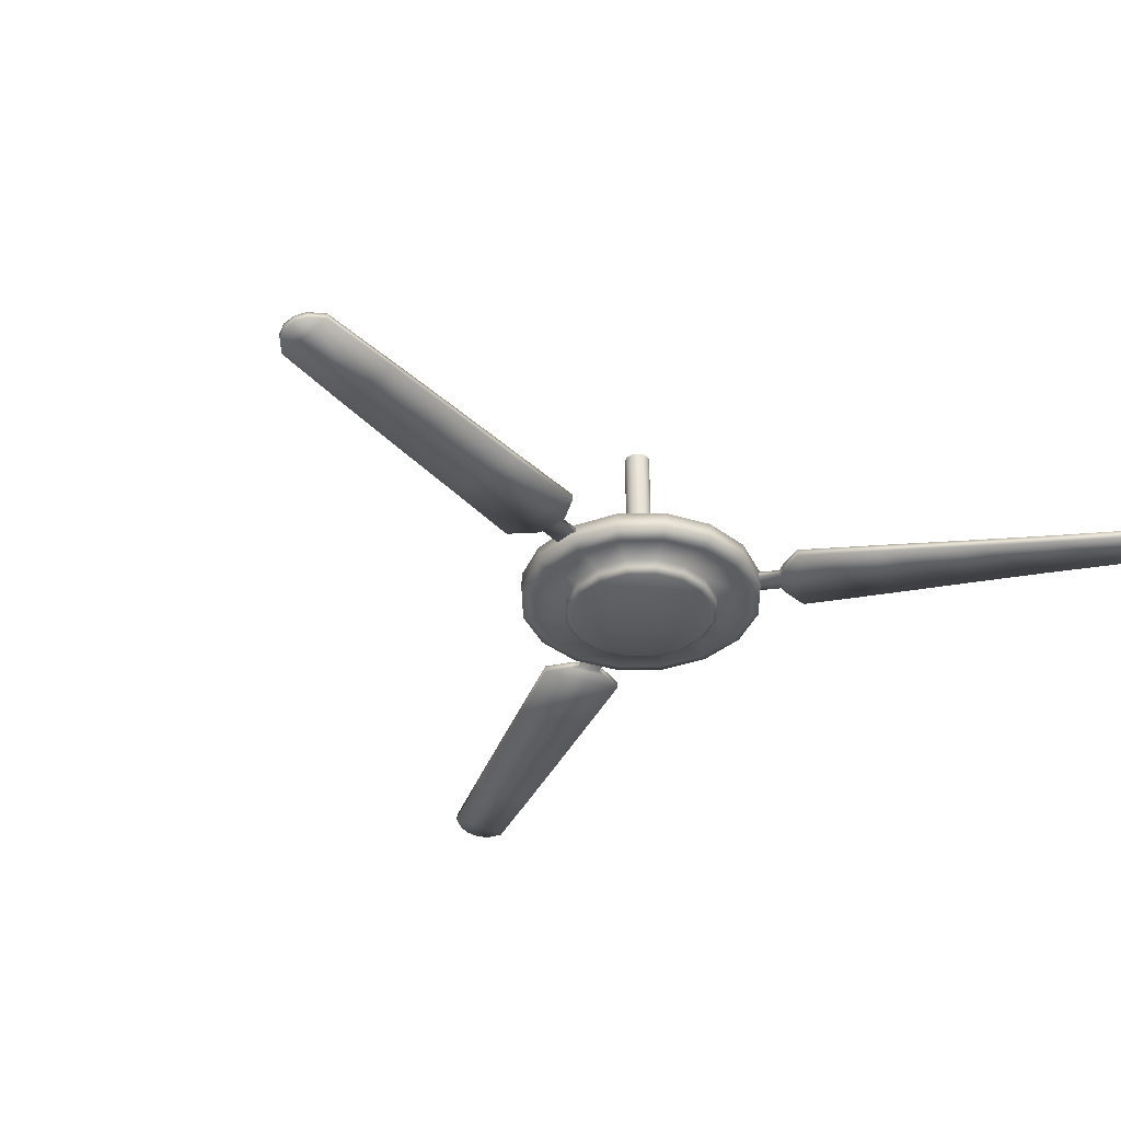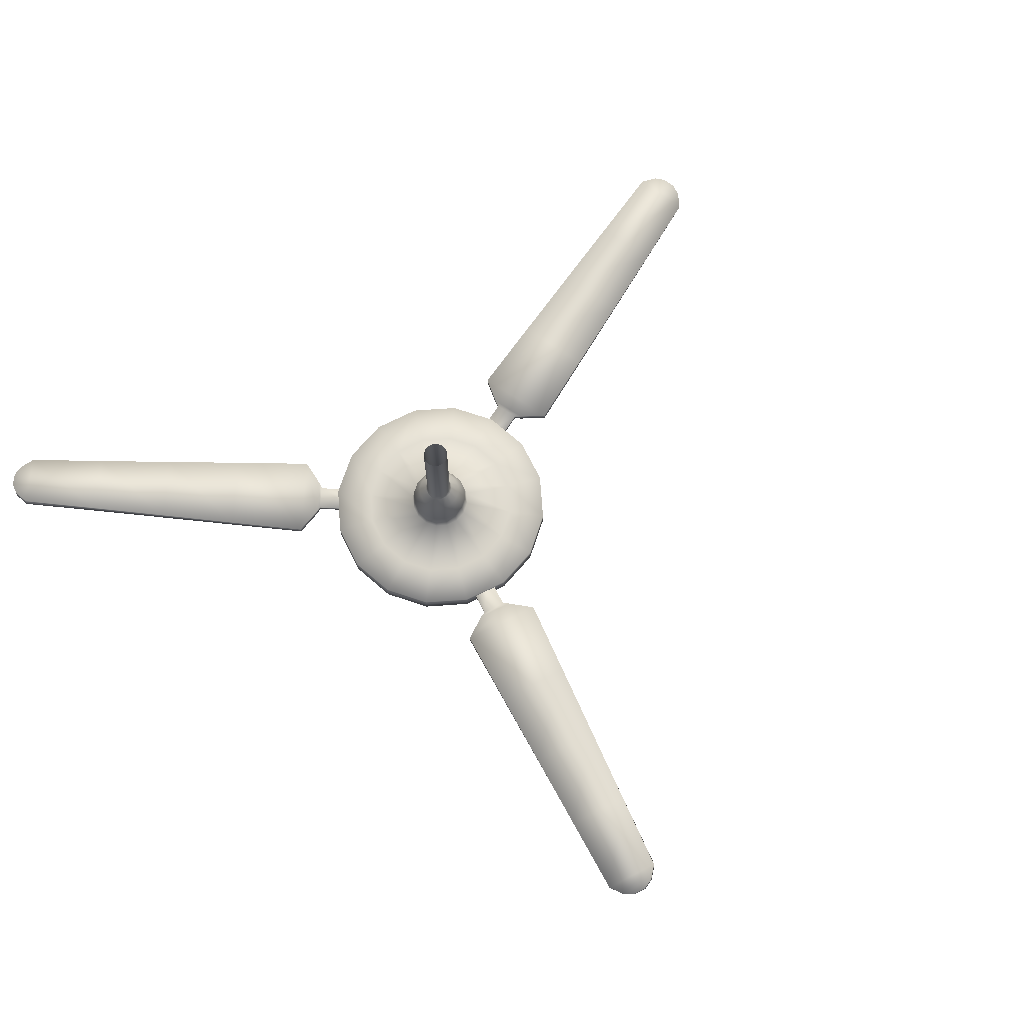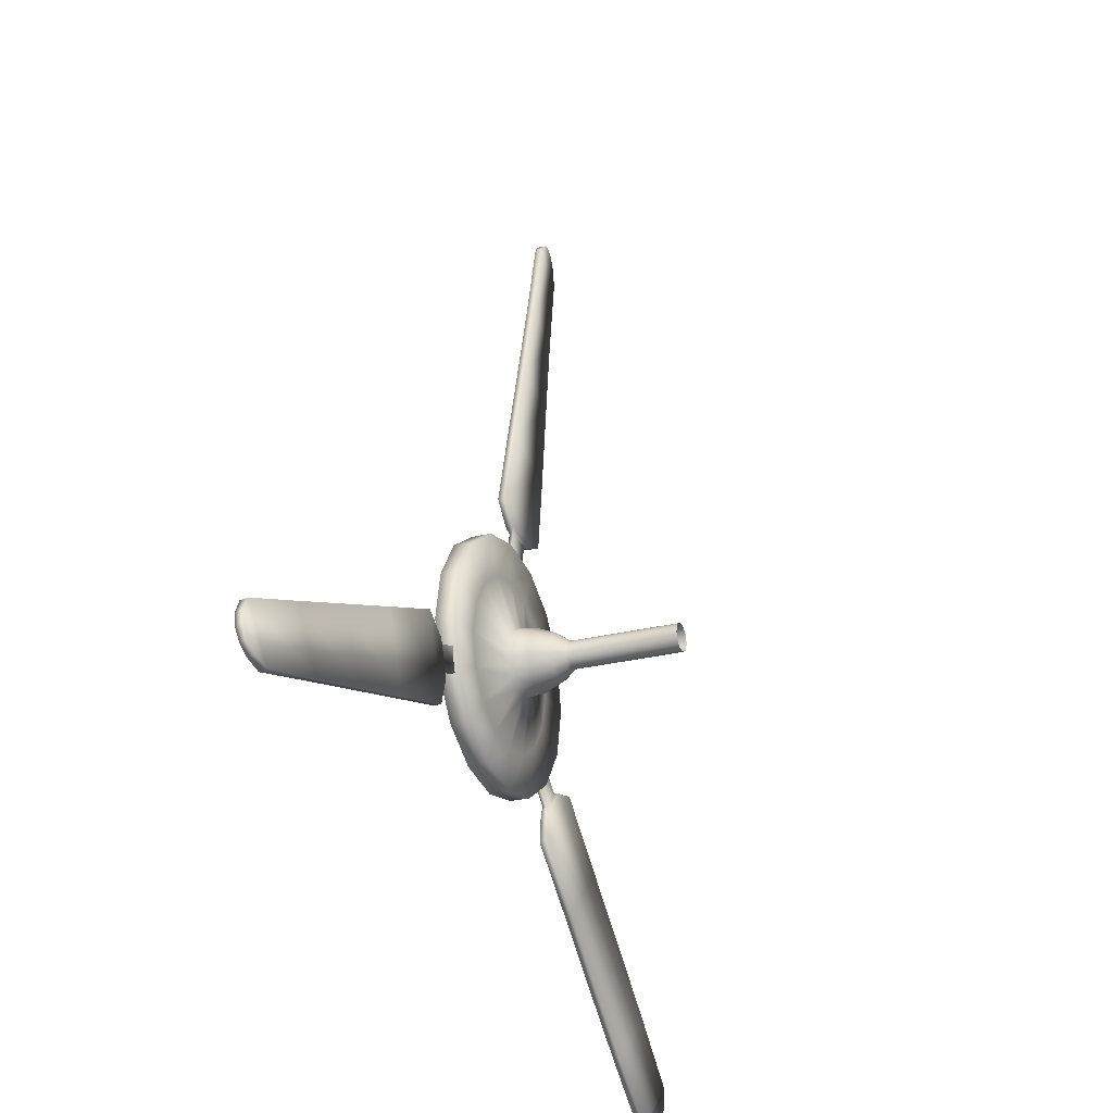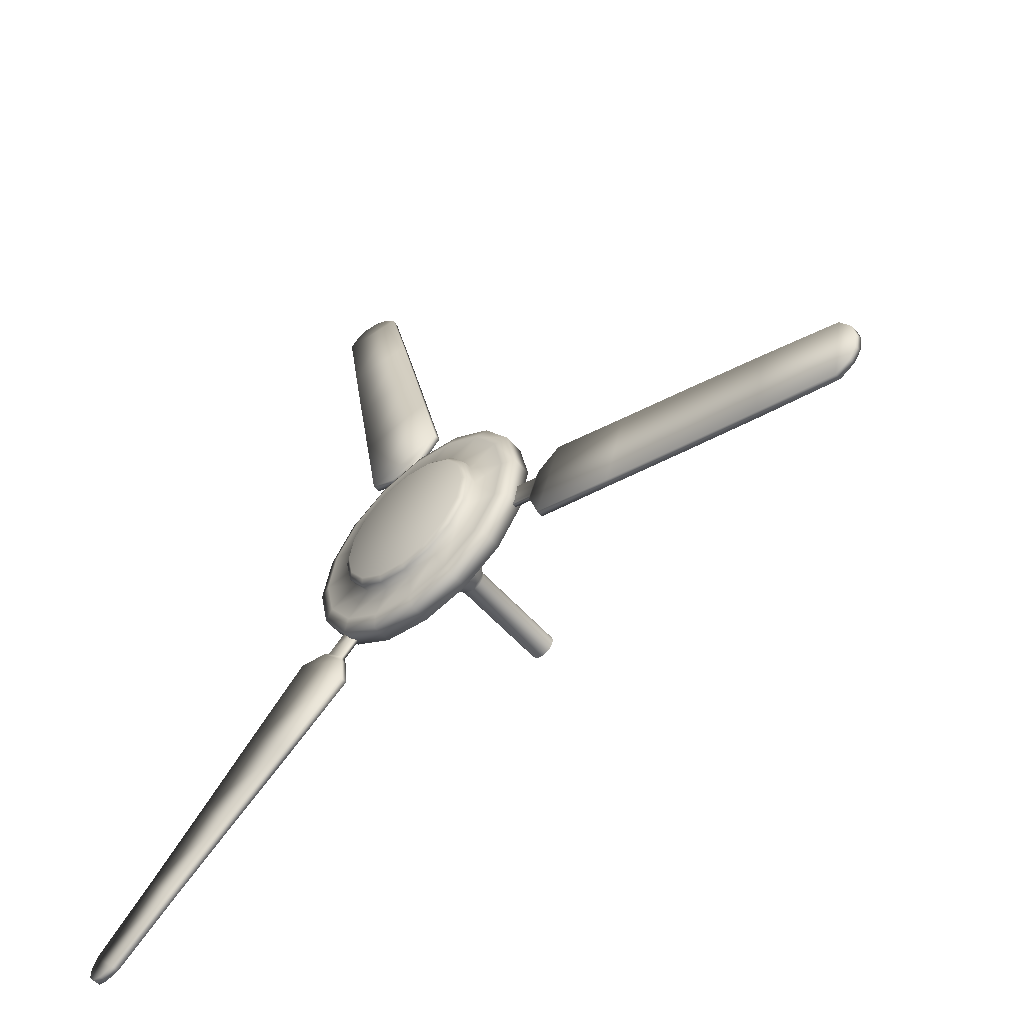
<metadata>
{"format":"obj","ext":"obj","renderer":"f3d","projection":"perspective","resolution":1024,"background":"white","views":[{"elev":-37.5,"azim":147.6,"up":"+Y"},{"elev":71.4,"azim":-37.8,"up":"+Y"},{"elev":-25.5,"azim":112.4,"up":"+Z"},{"elev":-55.3,"azim":40.5,"up":"+Z"}]}
</metadata>
<code>
g CeilingFan
v -0 0.8617 -0.06504
v -0.02489 0.8617 -0.06009
v -0.04599 0.8617 -0.04599
v -0.06009 0.8617 -0.02489
v -0.06504 0.8617 0
v -0.06009 0.8617 0.02489
v -0.04599 0.8617 0.04599
v -0.02489 0.8617 0.06009
v -0 0.8617 0.06504
v 0.02489 0.8617 0.06009
v 0.04599 0.8617 0.04599
v 0.06009 0.8617 0.02489
v 0.06504 0.8617 0
v 0.06009 0.8617 -0.02489
v 0.04599 0.8617 -0.04599
v 0.02489 0.8617 -0.06009
v -0 0.3446 -0.06504
v -0.02489 0.3446 -0.06009
v -0.04599 0.3446 -0.04599
v -0.06009 0.3446 -0.02489
v -0.06504 0.3446 0
v -0.06009 0.3446 0.02489
v -0.04599 0.3446 0.04599
v -0.02489 0.3446 0.06009
v -0 0.3446 0.06504
v 0.02489 0.3446 0.06009
v 0.04599 0.3446 0.04599
v 0.06009 0.3446 0.02489
v 0.06504 0.3446 0
v 0.06009 0.3446 -0.02489
v 0.04599 0.3446 -0.04599
v 0.02489 0.3446 -0.06009
v -0 0.3275 -0.07397
v -0.02831 0.3275 -0.06834
v -0.0523 0.3275 -0.0523
v -0.06834 0.3275 -0.02831
v -0.07397 0.3275 0
v -0.06834 0.3275 0.02831
v -0.0523 0.3275 0.0523
v -0.02831 0.3275 0.06834
v -0 0.3275 0.07397
v 0.02831 0.3275 0.06834
v 0.0523 0.3275 0.0523
v 0.06834 0.3275 0.02831
v 0.07397 0.3275 0
v 0.06834 0.3275 -0.02831
v 0.0523 0.3275 -0.0523
v 0.02831 0.3275 -0.06834
v 0 0.2764 -0.1119
v -0.04281 0.2764 -0.1034
v -0.0791 0.2764 -0.0791
v -0.1034 0.2764 -0.04281
v -0.1119 0.2764 0
v -0.1034 0.2764 0.04281
v -0.0791 0.2764 0.0791
v -0.04281 0.2764 0.1034
v -0 0.2764 0.1119
v 0.04281 0.2764 0.1034
v 0.0791 0.2764 0.0791
v 0.1034 0.2764 0.04281
v 0.1119 0.2764 0
v 0.1034 0.2764 -0.04281
v 0.0791 0.2764 -0.0791
v 0.04281 0.2764 -0.1034
v 0 0.1833 -0.1491
v -0.05707 0.1833 -0.1378
v -0.1055 0.1833 -0.1055
v -0.1378 0.1833 -0.05707
v -0.1491 0.1833 0
v -0.1378 0.1833 0.05707
v -0.1055 0.1833 0.1055
v -0.05707 0.1833 0.1378
v -0 0.1833 0.1491
v 0.05707 0.1833 0.1378
v 0.1055 0.1833 0.1055
v 0.1378 0.1833 0.05707
v 0.1491 0.1833 0
v 0.1378 0.1833 -0.05707
v 0.1055 0.1833 -0.1055
v 0.05707 0.1833 -0.1378
v 0 0.09433 -0.1598
v -0.06115 0.09433 -0.1476
v -0.113 0.09433 -0.113
v -0.1476 0.09433 -0.06115
v -0.1598 0.09433 0
v -0.1476 0.09433 0.06115
v -0.113 0.09433 0.113
v -0.06115 0.09433 0.1476
v -0 0.09433 0.1598
v 0.06115 0.09433 0.1476
v 0.113 0.09433 0.113
v 0.1476 0.09433 0.06115
v 0.1598 0.09433 0
v 0.1476 0.09433 -0.06115
v 0.113 0.09433 -0.113
v 0.06115 0.09433 -0.1476
v 0 0.03273 -0.4127
v -0.1579 0.03273 -0.3813
v -0.2918 0.03273 -0.2918
v -0.3813 0.03273 -0.1579
v -0.4127 0.03273 0
v -0.3813 0.03273 0.1579
v -0.2918 0.03273 0.2918
v -0.1579 0.03273 0.3813
v -0 0.03273 0.4127
v 0.1579 0.03273 0.3813
v 0.2918 0.03273 0.2918
v 0.3813 0.03273 0.1579
v 0.4127 0.03273 0
v 0.3813 0.03273 -0.1579
v 0.2918 0.03273 -0.2918
v 0.1579 0.03273 -0.3813
v 0 0.03273 -0.6088
v -0.233 0.03273 -0.5625
v -0.4305 0.03273 -0.4305
v -0.5625 0.03273 -0.233
v -0.6088 0.03273 0
v -0.5625 0.03273 0.233
v -0.4305 0.03273 0.4305
v -0.233 0.03273 0.5625
v -0 0.03273 0.6088
v 0.233 0.03273 0.5625
v 0.4305 0.03273 0.4305
v 0.5625 0.03273 0.233
v 0.6088 0.03273 0
v 0.5625 0.03273 -0.233
v 0.4305 0.03273 -0.4305
v 0.233 0.03273 -0.5625
v 0 -0.06198 -0.6088
v -0.233 -0.06198 -0.5625
v -0.4305 -0.06198 -0.4305
v -0.5625 -0.06198 -0.233
v -0.6088 -0.06198 0
v -0.5625 -0.06198 0.233
v -0.4305 -0.06198 0.4305
v -0.233 -0.06198 0.5625
v -0 -0.06198 0.6088
v 0.233 -0.06198 0.5625
v 0.4305 -0.06198 0.4305
v 0.5625 -0.06198 0.233
v 0.6088 -0.06198 0
v 0.5625 -0.06198 -0.233
v 0.4305 -0.06198 -0.4305
v 0.233 -0.06198 -0.5625
v 0 -0.08491 -0.5464
v -0.2091 -0.08491 -0.5048
v -0.3864 -0.08491 -0.3864
v -0.5048 -0.08491 -0.2091
v -0.5464 -0.08491 0
v -0.5048 -0.08491 0.2091
v -0.3864 -0.08491 0.3864
v -0.2091 -0.08491 0.5048
v -0 -0.08491 0.5464
v 0.2091 -0.08491 0.5048
v 0.3864 -0.08491 0.3864
v 0.5048 -0.08491 0.2091
v 0.5464 -0.08491 0
v 0.5048 -0.08491 -0.2091
v 0.3864 -0.08491 -0.3864
v 0.2091 -0.08491 -0.5048
v 0 -0.08491 -0.3854
v -0.1475 -0.08491 -0.356
v -0.2725 -0.08491 -0.2725
v -0.356 -0.08491 -0.1475
v -0.3854 -0.08491 0
v -0.356 -0.08491 0.1475
v -0.2725 -0.08491 0.2725
v -0.1475 -0.08491 0.356
v -0 -0.08491 0.3854
v 0.1475 -0.08491 0.356
v 0.2725 -0.08491 0.2725
v 0.356 -0.08491 0.1475
v 0.3854 -0.08491 0
v 0.356 -0.08491 -0.1475
v 0.2725 -0.08491 -0.2725
v 0.1475 -0.08491 -0.356
v 0 -0.1264 -0.3854
v -0.1475 -0.1264 -0.356
v -0.2725 -0.1264 -0.2725
v -0.356 -0.1264 -0.1475
v -0.3854 -0.1264 0
v -0.356 -0.1264 0.1475
v -0.2725 -0.1264 0.2725
v -0.1475 -0.1264 0.356
v -0 -0.1264 0.3854
v 0.1475 -0.1264 0.356
v 0.2725 -0.1264 0.2725
v 0.356 -0.1264 0.1475
v 0.3854 -0.1264 0
v 0.356 -0.1264 -0.1475
v 0.2725 -0.1264 -0.2725
v 0.1475 -0.1264 -0.356
v 0 -0.1472 -0.3554
v -0.136 -0.1472 -0.3283
v -0.2513 -0.1472 -0.2513
v -0.3283 -0.1472 -0.136
v -0.3554 -0.1472 0
v -0.3283 -0.1472 0.136
v -0.2513 -0.1472 0.2513
v -0.136 -0.1472 0.3283
v -0 -0.1472 0.3554
v 0.136 -0.1472 0.3283
v 0.2513 -0.1472 0.2513
v 0.3283 -0.1472 0.136
v 0.3554 -0.1472 0
v 0.3283 -0.1472 -0.136
v 0.2513 -0.1472 -0.2513
v 0.136 -0.1472 -0.3283
v -0 -0.1472 0
v -0.1569 0.01294 0.4821
v -0.03952 0.01294 0.5054
v -0.1569 -0.01099 0.4821
v -0.03952 -0.01099 0.5054
v -0.07943 0.01294 0.706
v -0.1968 0.01294 0.6827
v -0.07943 -0.01099 0.706
v -0.1968 -0.01099 0.6827
v -0.05345 0.01891 0.7285
v -0.2294 0.01889 0.6935
v -0.05345 -0.01695 0.7285
v -0.2294 -0.01697 0.6935
v 0.04393 0.01968 0.8338
v -0.3598 0.01812 0.7535
v 0.04406 -0.01617 0.8338
v -0.3597 -0.01774 0.7535
v -0.344 0.04256 2.419
v -0.614 -0.005289 2.366
v -0.338 0.007236 2.42
v -0.608 -0.04062 2.367
v -0.4087 0.0336 2.474
v -0.5754 0.003659 2.441
v -0.4026 -0.001713 2.475
v -0.5693 -0.03166 2.442
v -0.4662 0.02425 2.491
v -0.5286 0.01301 2.478
v -0.4601 -0.01107 2.492
v -0.5224 -0.0223 2.48
v -0.05252 0.02592 1.23
v -0.1497 0.03421 1.627
v -0.2472 0.04061 2.023
v -0.2423 0.005106 2.024
v -0.1466 -0.001508 1.627
v -0.05122 -0.009919 1.231
v -0.4236 0.01187 1.156
v -0.4873 0.003454 1.559
v -0.5507 -0.00316 1.963
v -0.4223 -0.02397 1.157
v -0.4841 -0.03226 1.56
v -0.5457 -0.03866 1.963
v 0.496 0.01294 -0.1052
v 0.4575 0.01294 -0.2185
v 0.496 -0.01099 -0.1052
v 0.4575 -0.01099 -0.2185
v 0.6512 0.01294 -0.2842
v 0.6896 0.01294 -0.1709
v 0.6512 -0.01099 -0.2842
v 0.6896 -0.01099 -0.1709
v 0.6576 0.01891 -0.318
v 0.7153 0.01889 -0.1481
v 0.6576 -0.01695 -0.318
v 0.7153 -0.01697 -0.1481
v 0.7001 0.01968 -0.4549
v 0.8324 0.01812 -0.06515
v 0.7001 -0.01617 -0.4551
v 0.8324 -0.01774 -0.06528
v 2.267 0.04256 -0.9117
v 2.356 -0.005289 -0.651
v 2.265 0.007236 -0.9175
v 2.354 -0.04062 -0.6568
v 2.347 0.0336 -0.8832
v 2.402 0.003659 -0.7222
v 2.345 -0.001713 -0.8891
v 2.4 -0.03166 -0.7281
v 2.39 0.02425 -0.8416
v 2.411 0.01301 -0.7814
v 2.388 -0.01107 -0.8475
v 2.409 -0.0223 -0.7873
v 1.092 0.02592 -0.5696
v 1.484 0.03421 -0.6836
v 1.875 0.04061 -0.7974
v 1.874 0.005106 -0.8021
v 1.483 -0.001508 -0.6867
v 1.091 -0.009919 -0.5709
v 1.213 0.01187 -0.2114
v 1.594 0.003454 -0.3577
v 1.975 -0.00316 -0.5044
v 1.213 -0.02397 -0.2127
v 1.593 -0.03226 -0.3608
v 1.973 -0.03866 -0.5091
v -0.339 0.01294 -0.3769
v -0.418 0.01294 -0.2869
v -0.339 -0.01099 -0.3769
v -0.418 -0.01099 -0.2869
v -0.5717 0.01294 -0.4218
v -0.4928 0.01294 -0.5118
v -0.5717 -0.01099 -0.4218
v -0.4928 -0.01099 -0.5118
v -0.6042 0.01891 -0.4105
v -0.4859 0.01889 -0.5454
v -0.6042 -0.01695 -0.4105
v -0.4859 -0.01697 -0.5454
v -0.744 0.01968 -0.3788
v -0.4726 0.01812 -0.6883
v -0.7441 -0.01617 -0.3787
v -0.4727 -0.01774 -0.6882
v -1.923 0.04256 -1.508
v -1.742 -0.005289 -1.715
v -1.927 0.007236 -1.503
v -1.746 -0.04062 -1.71
v -1.938 0.0336 -1.591
v -1.826 0.003659 -1.719
v -1.943 -0.001713 -1.586
v -1.83 -0.03166 -1.714
v -1.924 0.02425 -1.649
v -1.882 0.01301 -1.697
v -1.928 -0.01107 -1.644
v -1.886 -0.0223 -1.692
v -1.039 0.02592 -0.6606
v -1.334 0.03421 -0.943
v -1.628 0.04061 -1.226
v -1.632 0.005106 -1.222
v -1.336 -0.001508 -0.9406
v -1.04 -0.009919 -0.6596
v -0.7897 0.01187 -0.9451
v -1.107 0.003454 -1.202
v -1.424 -0.00316 -1.458
v -0.7906 -0.02397 -0.9441
v -1.109 -0.03226 -1.199
v -1.428 -0.03866 -1.454
f 16 15 31 32
f 9 8 24 25
f 2 1 17 18
f 1 16 32 17
f 10 9 25 26
f 3 2 18 19
f 11 10 26 27
f 4 3 19 20
f 12 11 27 28
f 5 4 20 21
f 13 12 28 29
f 6 5 21 22
f 14 13 29 30
f 7 6 22 23
f 15 14 30 31
f 8 7 23 24
f 25 24 40 41
f 18 17 33 34
f 17 32 48 33
f 26 25 41 42
f 19 18 34 35
f 27 26 42 43
f 20 19 35 36
f 28 27 43 44
f 21 20 36 37
f 29 28 44 45
f 22 21 37 38
f 30 29 45 46
f 23 22 38 39
f 31 30 46 47
f 24 23 39 40
f 32 31 47 48
f 46 45 61 62
f 39 38 54 55
f 47 46 62 63
f 40 39 55 56
f 48 47 63 64
f 41 40 56 57
f 34 33 49 50
f 33 48 64 49
f 42 41 57 58
f 35 34 50 51
f 43 42 58 59
f 36 35 51 52
f 44 43 59 60
f 37 36 52 53
f 45 44 60 61
f 38 37 53 54
f 60 59 75 76
f 53 52 68 69
f 61 60 76 77
f 54 53 69 70
f 62 61 77 78
f 55 54 70 71
f 63 62 78 79
f 56 55 71 72
f 64 63 79 80
f 57 56 72 73
f 50 49 65 66
f 49 64 80 65
f 58 57 73 74
f 51 50 66 67
f 59 58 74 75
f 52 51 67 68
f 66 65 81 82
f 65 80 96 81
f 74 73 89 90
f 67 66 82 83
f 75 74 90 91
f 68 67 83 84
f 76 75 91 92
f 69 68 84 85
f 77 76 92 93
f 70 69 85 86
f 78 77 93 94
f 71 70 86 87
f 79 78 94 95
f 72 71 87 88
f 80 79 95 96
f 73 72 88 89
f 87 86 102 103
f 95 94 110 111
f 88 87 103 104
f 96 95 111 112
f 89 88 104 105
f 82 81 97 98
f 81 96 112 97
f 90 89 105 106
f 83 82 98 99
f 91 90 106 107
f 84 83 99 100
f 92 91 107 108
f 85 84 100 101
f 93 92 108 109
f 86 85 101 102
f 94 93 109 110
f 101 100 116 117
f 109 108 124 125
f 102 101 117 118
f 110 109 125 126
f 103 102 118 119
f 111 110 126 127
f 104 103 119 120
f 112 111 127 128
f 105 104 120 121
f 98 97 113 114
f 97 112 128 113
f 106 105 121 122
f 99 98 114 115
f 107 106 122 123
f 100 99 115 116
f 108 107 123 124
f 122 121 137 138
f 115 114 130 131
f 123 122 138 139
f 116 115 131 132
f 124 123 139 140
f 117 116 132 133
f 125 124 140 141
f 118 117 133 134
f 126 125 141 142
f 119 118 134 135
f 127 126 142 143
f 120 119 135 136
f 128 127 143 144
f 121 120 136 137
f 114 113 129 130
f 113 128 144 129
f 143 142 158 159
f 136 135 151 152
f 144 143 159 160
f 137 136 152 153
f 130 129 145 146
f 129 144 160 145
f 138 137 153 154
f 131 130 146 147
f 139 138 154 155
f 132 131 147 148
f 140 139 155 156
f 133 132 148 149
f 141 140 156 157
f 134 133 149 150
f 142 141 157 158
f 135 134 150 151
f 157 156 172 173
f 150 149 165 166
f 158 157 173 174
f 151 150 166 167
f 159 158 174 175
f 152 151 167 168
f 160 159 175 176
f 153 152 168 169
f 146 145 161 162
f 145 160 176 161
f 154 153 169 170
f 147 146 162 163
f 155 154 170 171
f 148 147 163 164
f 156 155 171 172
f 149 148 164 165
f 163 162 178 179
f 171 170 186 187
f 164 163 179 180
f 172 171 187 188
f 165 164 180 181
f 173 172 188 189
f 166 165 181 182
f 174 173 189 190
f 167 166 182 183
f 175 174 190 191
f 168 167 183 184
f 176 175 191 192
f 169 168 184 185
f 162 161 177 178
f 161 176 192 177
f 170 169 185 186
f 184 183 199 200
f 192 191 207 208
f 185 184 200 201
f 178 177 193 194
f 177 192 208 193
f 186 185 201 202
f 179 178 194 195
f 187 186 202 203
f 180 179 195 196
f 188 187 203 204
f 181 180 196 197
f 189 188 204 205
f 182 181 197 198
f 190 189 205 206
f 183 182 198 199
f 191 190 206 207
f 205 204 209
f 198 197 209
f 206 205 209
f 199 198 209
f 207 206 209
f 200 199 209
f 208 207 209
f 201 200 209
f 194 193 209
f 193 208 209
f 202 201 209
f 195 194 209
f 203 202 209
f 196 195 209
f 204 203 209
f 197 196 209
f 255 257 261 259
f 215 217 221 219
f 211 210 215 214
f 210 212 217 215
f 212 213 216 217
f 213 211 214 216
f 220 218 222 224
f 217 216 220 221
f 216 214 218 220
f 214 215 219 218
f 241 240 226 228
f 218 219 223 222
f 219 221 225 223
f 221 220 224 225
f 227 229 233 231
f 240 246 227 226
f 246 249 229 227
f 249 241 228 229
f 232 230 234 236
f 229 228 232 233
f 228 226 230 232
f 226 227 231 230
f 234 235 237 236
f 230 231 235 234
f 231 233 237 235
f 233 232 236 237
f 225 224 243 247
f 247 243 242 248
f 248 242 241 249
f 223 225 247 244
f 244 247 248 245
f 245 248 249 246
f 222 223 244 238
f 238 244 245 239
f 239 245 246 240
f 224 222 238 243
f 243 238 239 242
f 242 239 240 241
f 251 250 255 254
f 250 252 257 255
f 252 253 256 257
f 253 251 254 256
f 260 258 262 264
f 257 256 260 261
f 256 254 258 260
f 254 255 259 258
f 281 280 266 268
f 258 259 263 262
f 259 261 265 263
f 261 260 264 265
f 267 269 273 271
f 280 286 267 266
f 286 289 269 267
f 289 281 268 269
f 272 270 274 276
f 269 268 272 273
f 268 266 270 272
f 266 267 271 270
f 274 275 277 276
f 270 271 275 274
f 271 273 277 275
f 273 272 276 277
f 265 264 283 287
f 287 283 282 288
f 288 282 281 289
f 263 265 287 284
f 284 287 288 285
f 285 288 289 286
f 262 263 284 278
f 278 284 285 279
f 279 285 286 280
f 264 262 278 283
f 283 278 279 282
f 282 279 280 281
f 295 297 301 299
f 291 290 295 294
f 290 292 297 295
f 292 293 296 297
f 293 291 294 296
f 300 298 302 304
f 297 296 300 301
f 296 294 298 300
f 294 295 299 298
f 321 320 306 308
f 298 299 303 302
f 299 301 305 303
f 301 300 304 305
f 307 309 313 311
f 320 326 307 306
f 326 329 309 307
f 329 321 308 309
f 312 310 314 316
f 309 308 312 313
f 308 306 310 312
f 306 307 311 310
f 314 315 317 316
f 310 311 315 314
f 311 313 317 315
f 313 312 316 317
f 305 304 323 327
f 327 323 322 328
f 328 322 321 329
f 303 305 327 324
f 324 327 328 325
f 325 328 329 326
f 302 303 324 318
f 318 324 325 319
f 319 325 326 320
f 304 302 318 323
f 323 318 319 322
f 322 319 320 321

</code>
